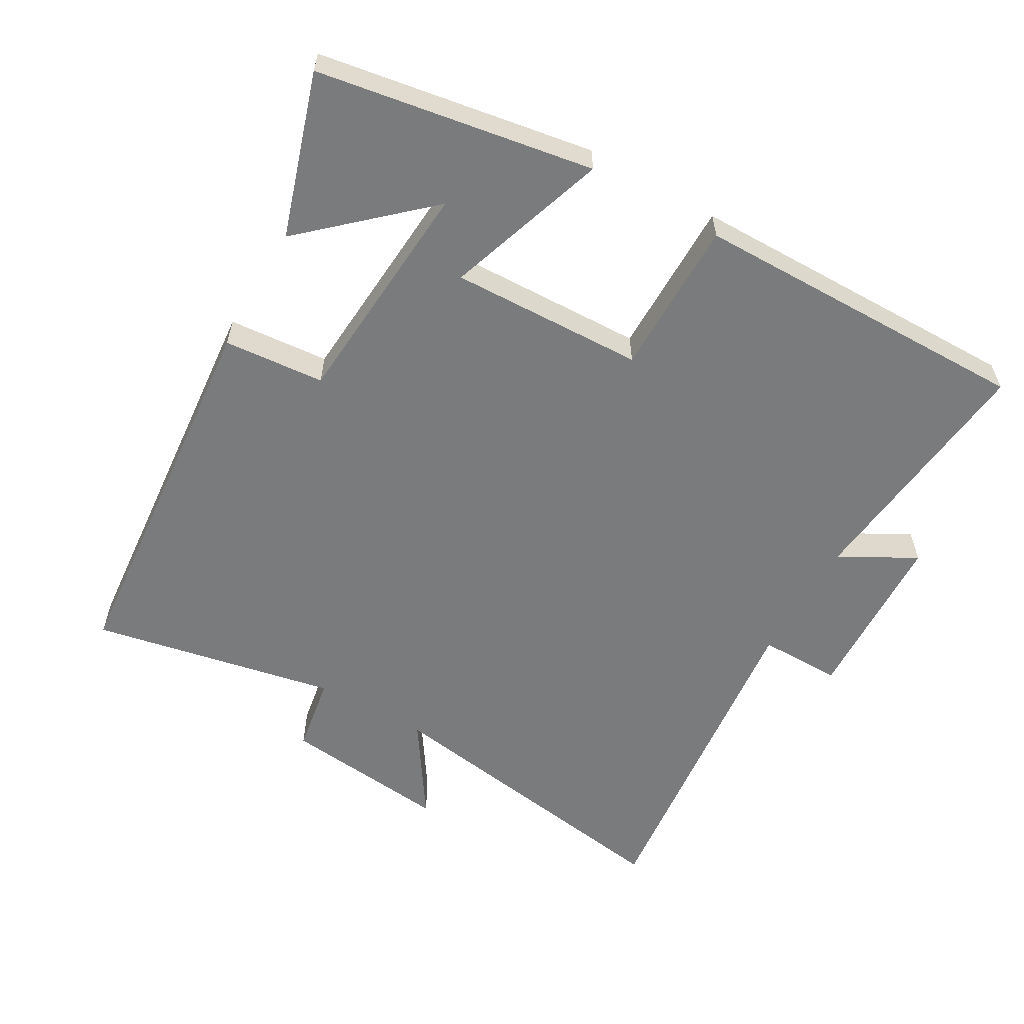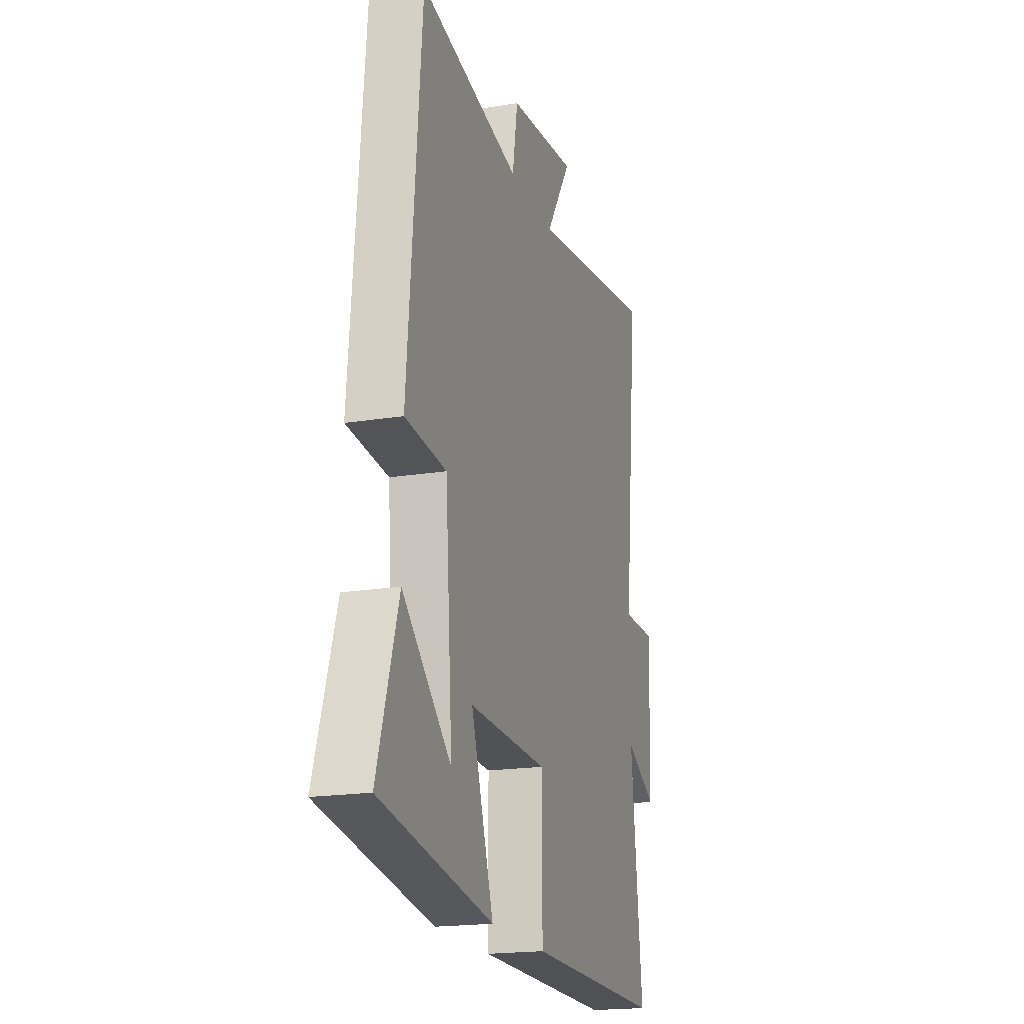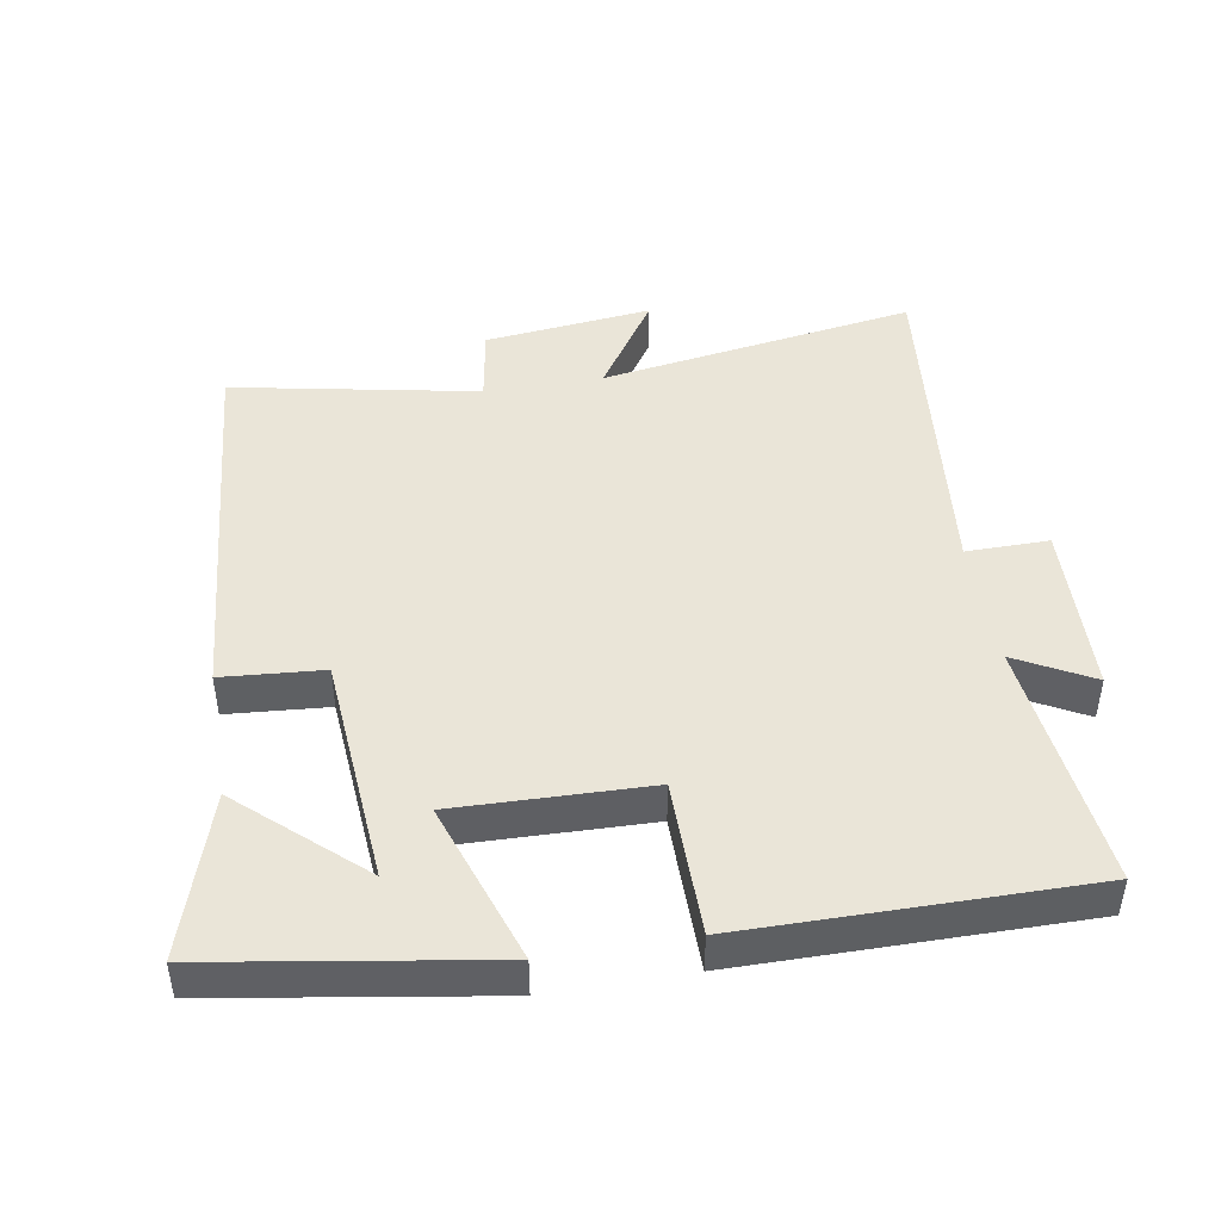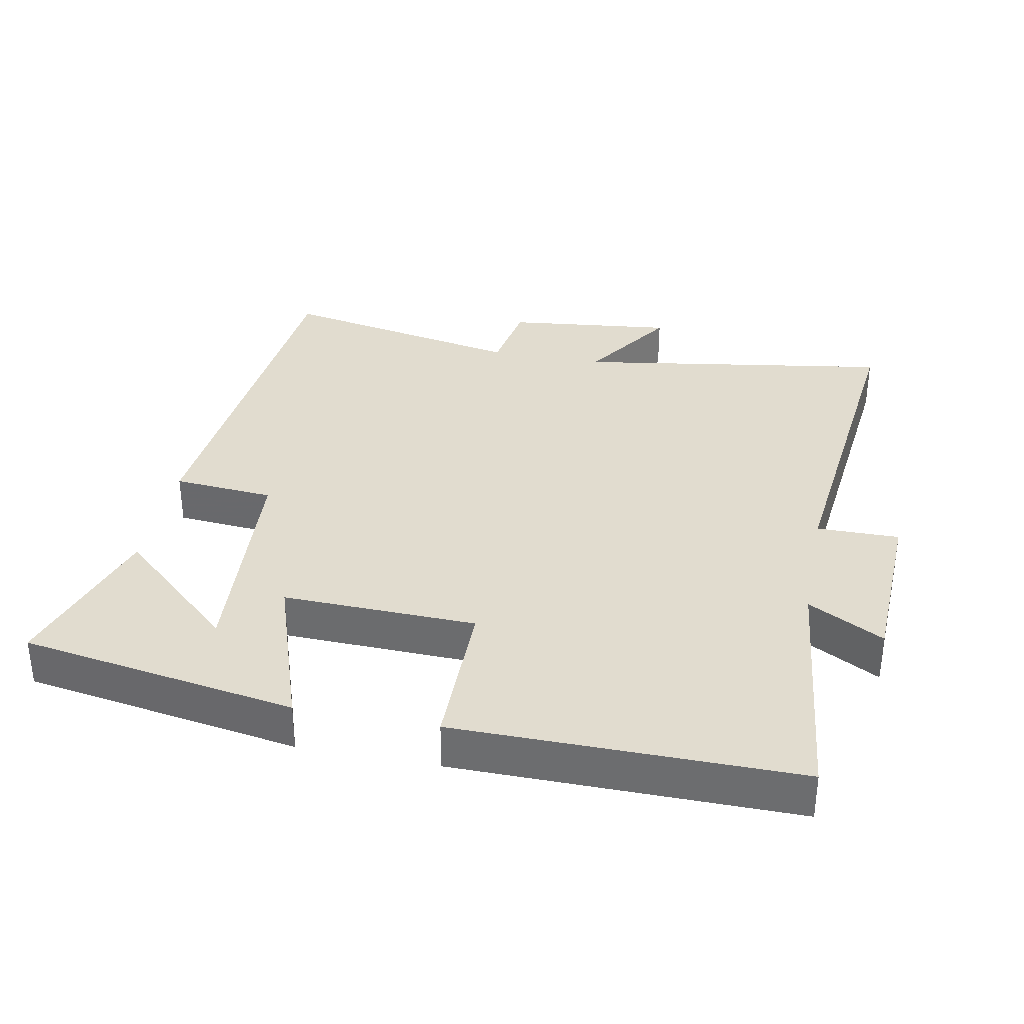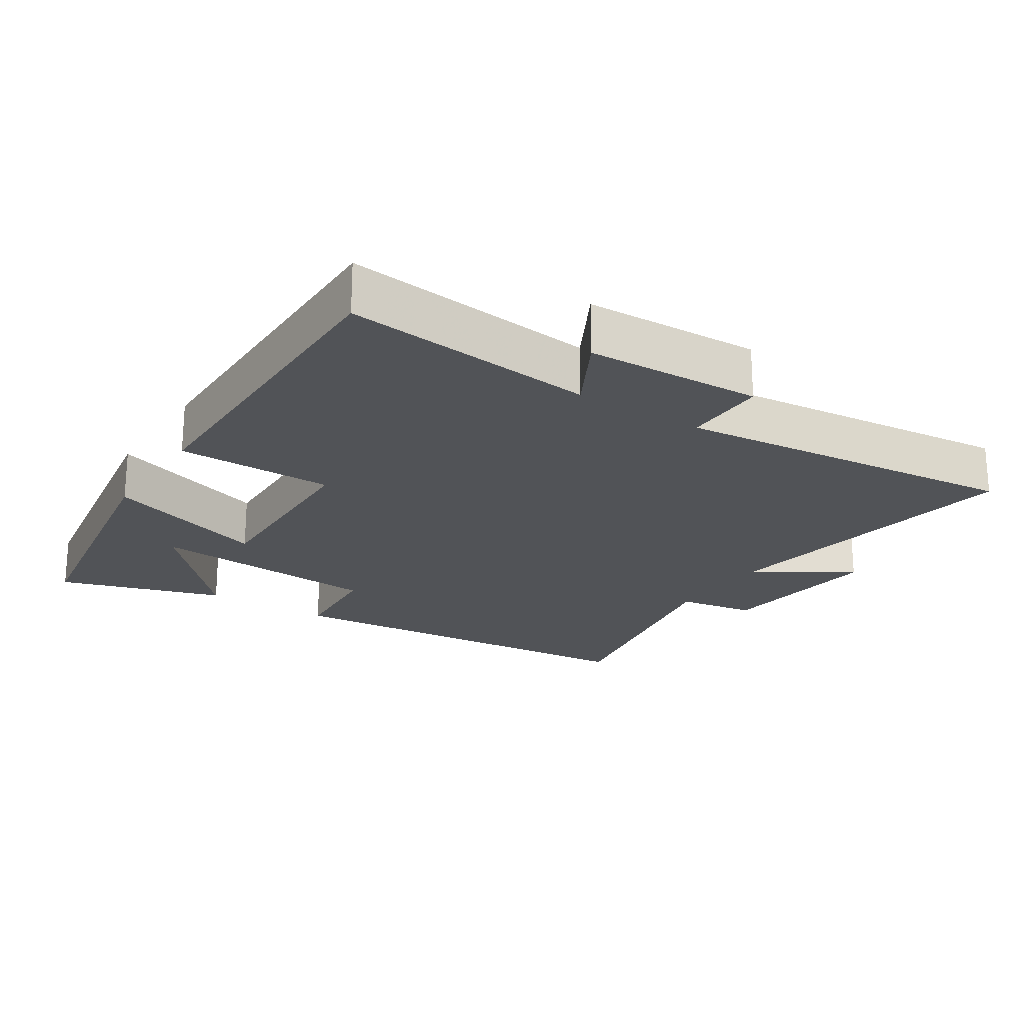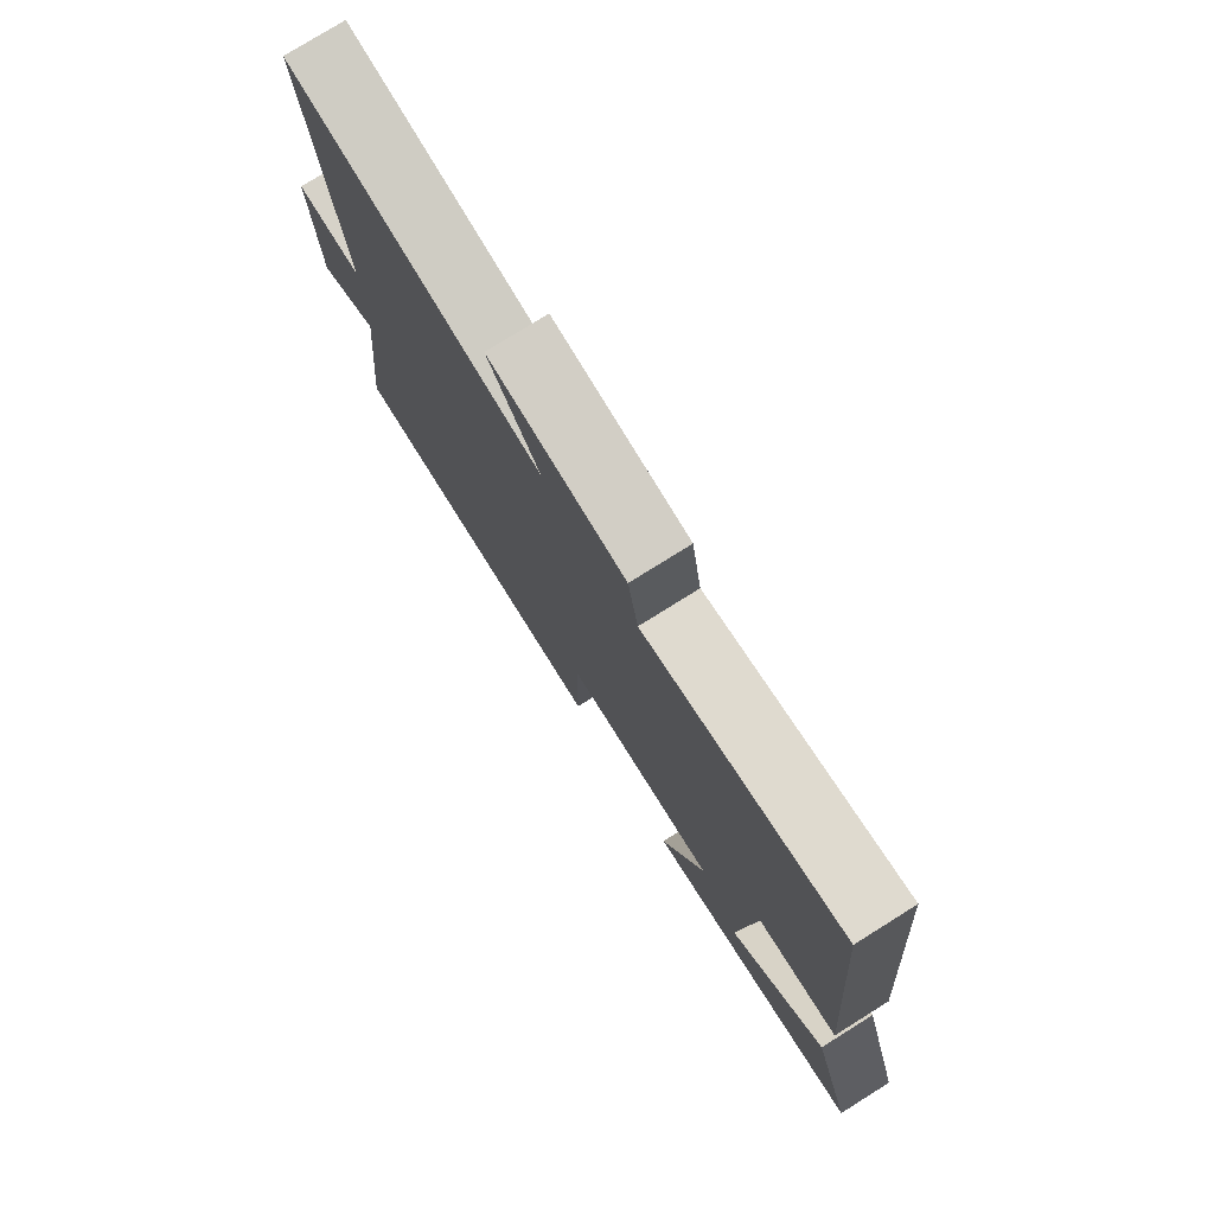
<metadata>
{"format":"obj","ext":"obj","renderer":"f3d","projection":"perspective","resolution":1024,"background":"white","views":[{"elev":-58.3,"azim":150.4,"up":"+Y"},{"elev":-19.2,"azim":106.9,"up":"+Z"},{"elev":45.4,"azim":170.3,"up":"+Y"},{"elev":34.3,"azim":-168.9,"up":"+Y"},{"elev":-21.8,"azim":-123.0,"up":"+Y"},{"elev":77.7,"azim":58.0,"up":"+Z"}]}
</metadata>
<code>
v 0.576 0.07 -0.434
v 0.169 0.07 -0.5
v 0.25 0.07 -0.261
v -0.036 0.07 -0.269
v -0.037 0.07 -0.5
v -0.541 0.07 -0.503
v -0.5 0.07 -0.131
v -0.612 0.07 -0.192
v -0.622 0.07 0.066
v -0.5 0.07 0.065
v -0.554 0.07 0.574
v -0.086 0.07 0.5
v -0.179 0.07 0.642
v 0.069 0.07 0.614
v 0.088 0.07 0.5
v 0.451 0.07 0.571
v 0.5 0.07 0.003
v 0.351 0.07 -0.009
v 0.325 0.07 -0.351
v 0.5 0.07 -0.193
v 0.576 0 -0.434
v 0.169 0 -0.5
v 0.25 0 -0.261
v -0.036 0 -0.269
v -0.037 0 -0.5
v -0.541 0 -0.503
v -0.5 0 -0.131
v -0.612 0 -0.192
v -0.622 0 0.066
v -0.5 0 0.065
v -0.554 0 0.574
v -0.086 0 0.5
v -0.179 0 0.642
v 0.069 0 0.614
v 0.088 0 0.5
v 0.451 0 0.571
v 0.5 0 0.003
v 0.351 0 -0.009
v 0.325 0 -0.351
v 0.5 0 -0.193
f 19 20 1 2
f 18 19 2 3
f 15 16 17 18
f 15 18 3 4
f 12 13 14 15
f 12 15 4
f 10 11 12 4
f 7 8 9 10
f 7 10 4 5
f 5 6 7
f 22 21 40 39
f 23 22 39 38
f 38 37 36 35
f 24 23 38 35
f 35 34 33 32
f 24 35 32
f 24 32 31 30
f 30 29 28 27
f 25 24 30 27
f 27 26 25
f 1 21 22 2
f 2 22 23 3
f 3 23 24 4
f 4 24 25 5
f 5 25 26 6
f 6 26 27 7
f 7 27 28 8
f 8 28 29 9
f 9 29 30 10
f 10 30 31 11
f 11 31 32 12
f 12 32 33 13
f 13 33 34 14
f 14 34 35 15
f 15 35 36 16
f 16 36 37 17
f 17 37 38 18
f 18 38 39 19
f 19 39 40 20
f 20 40 21 1

</code>
